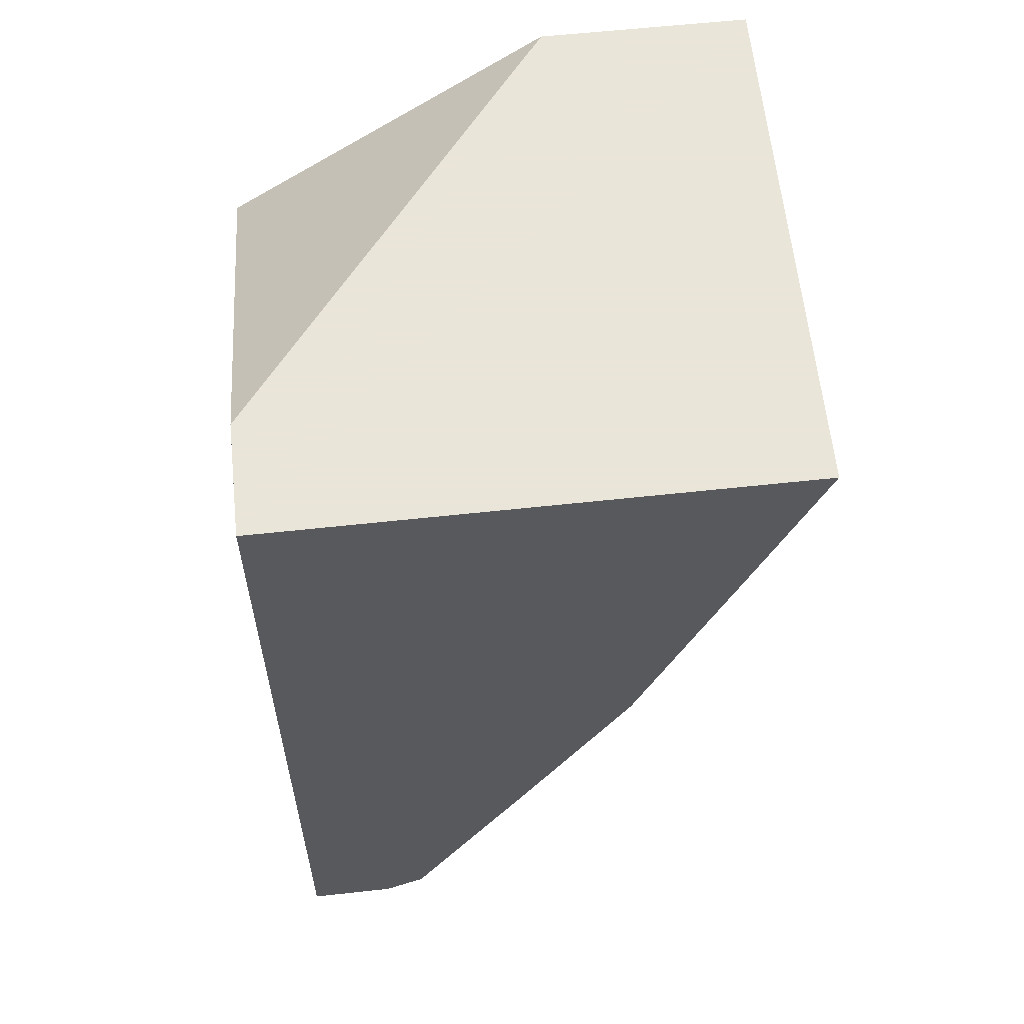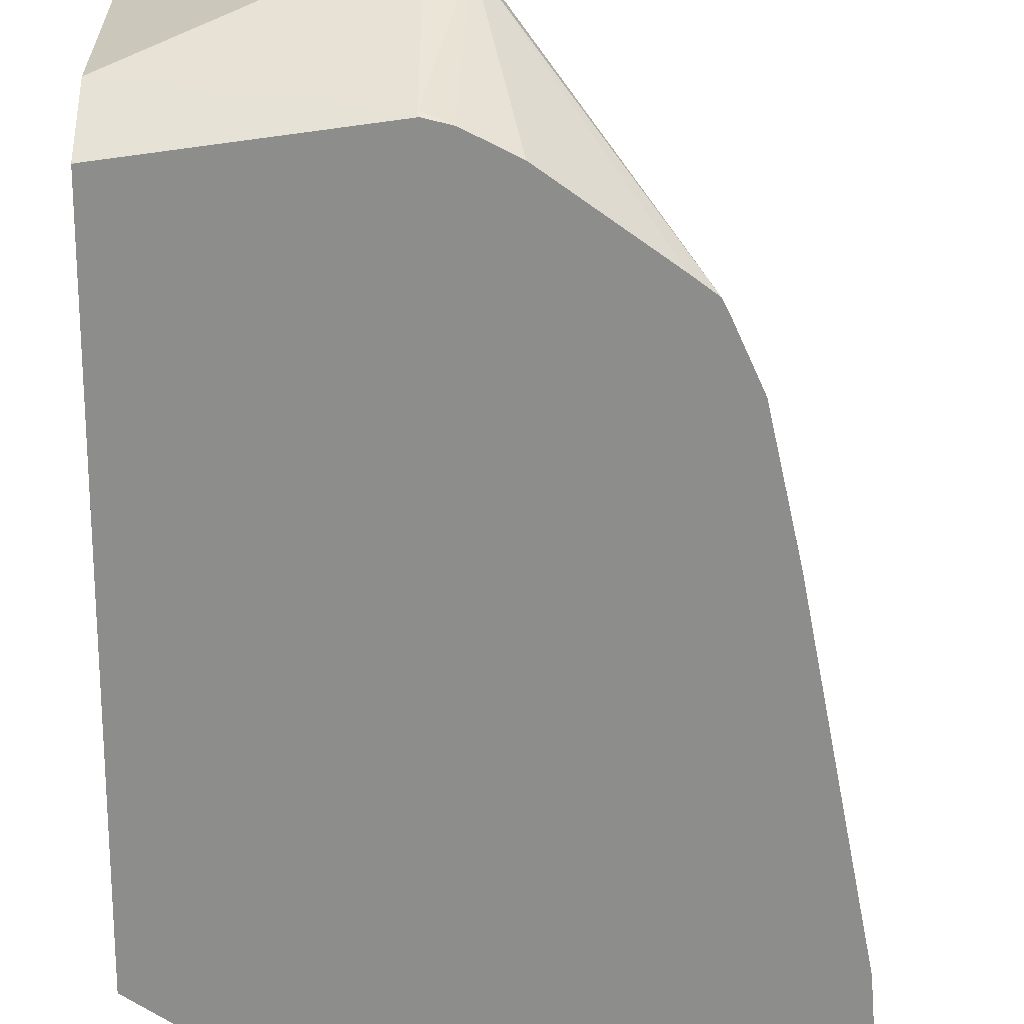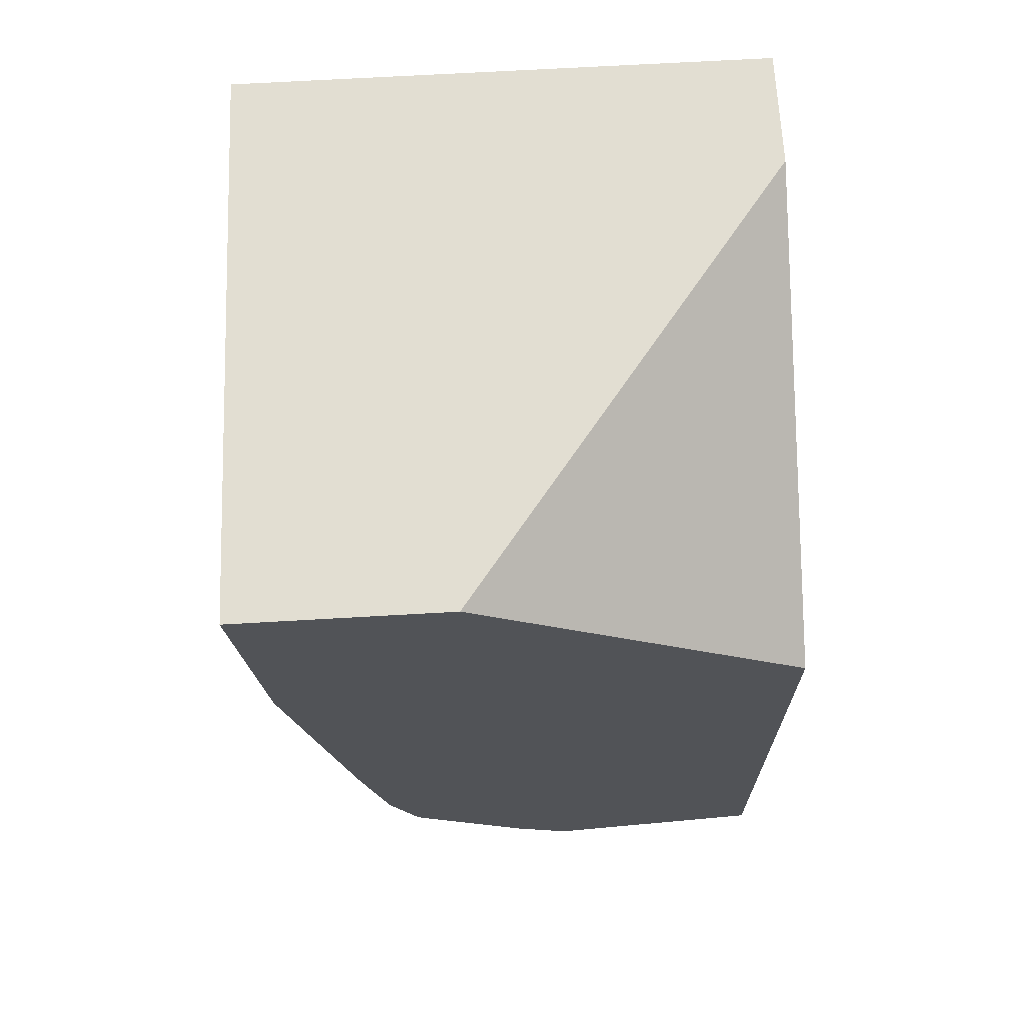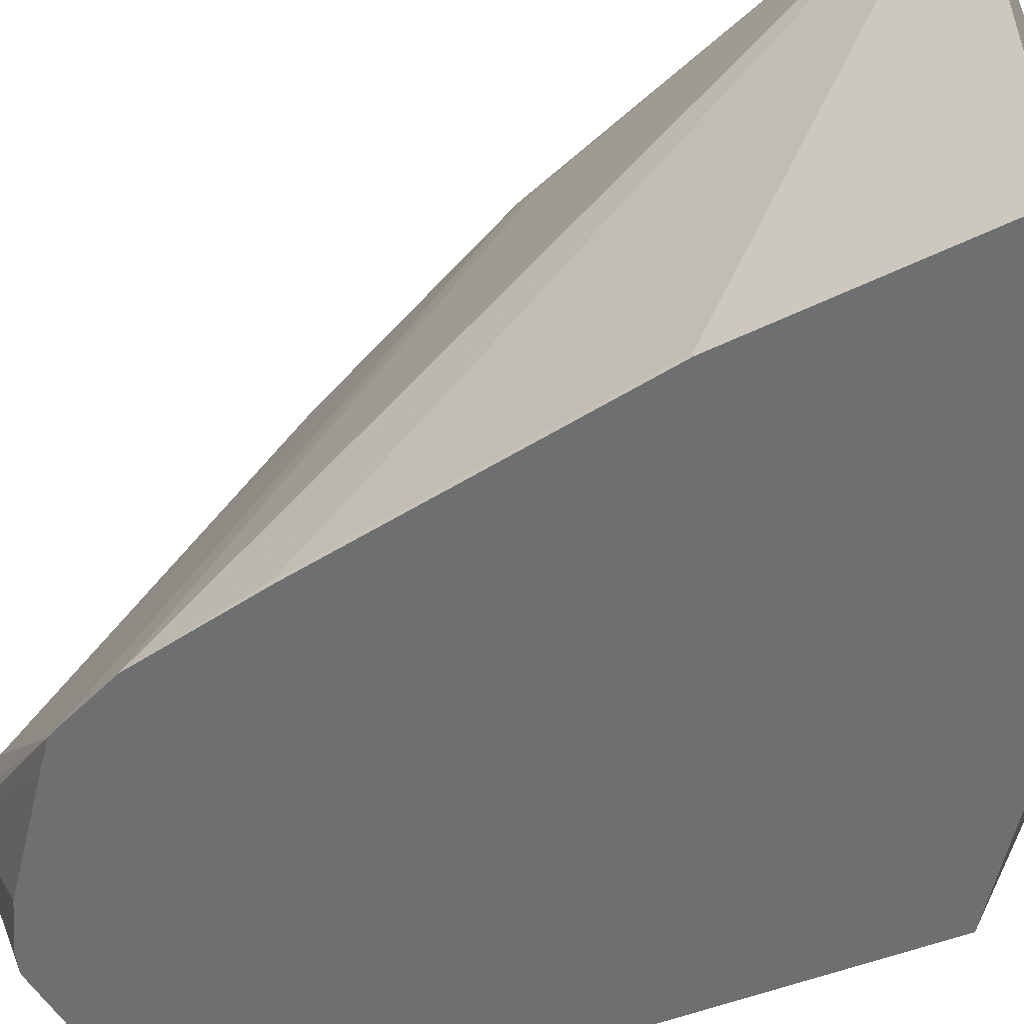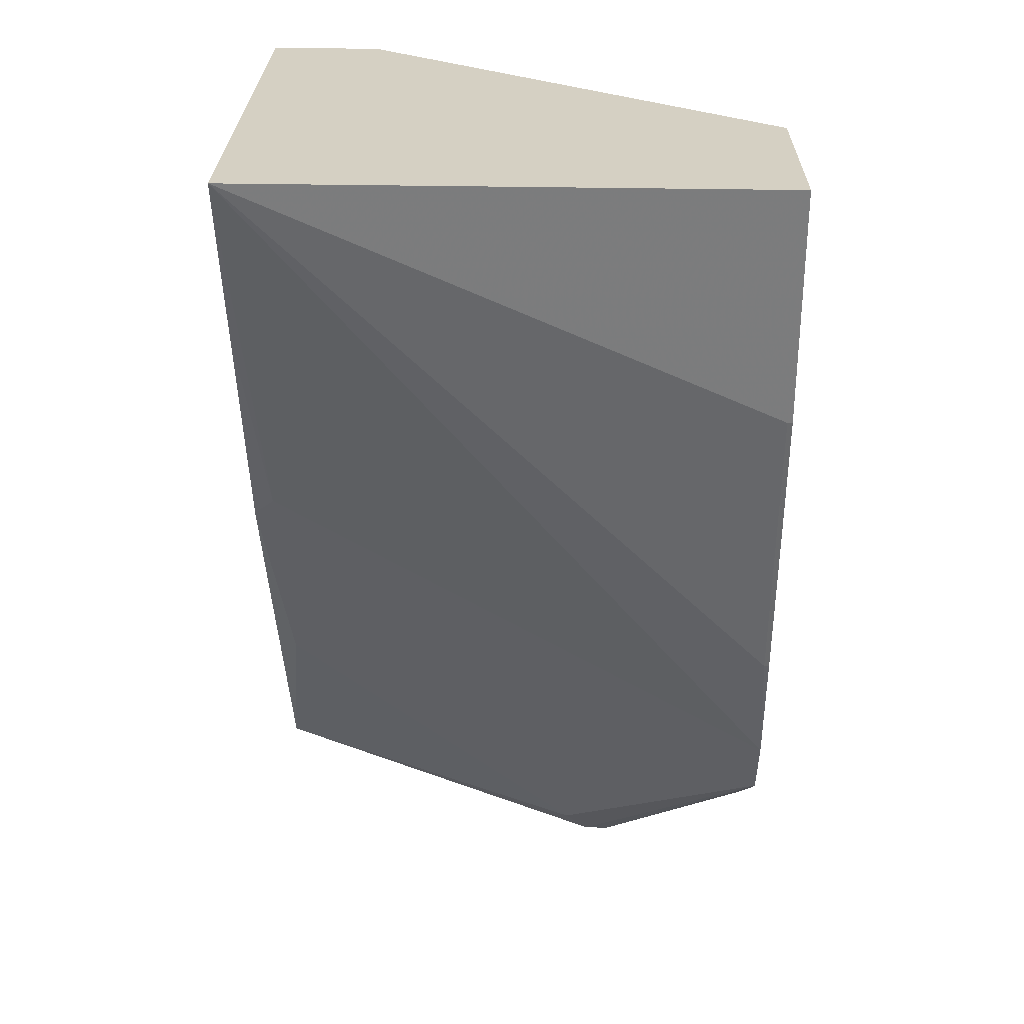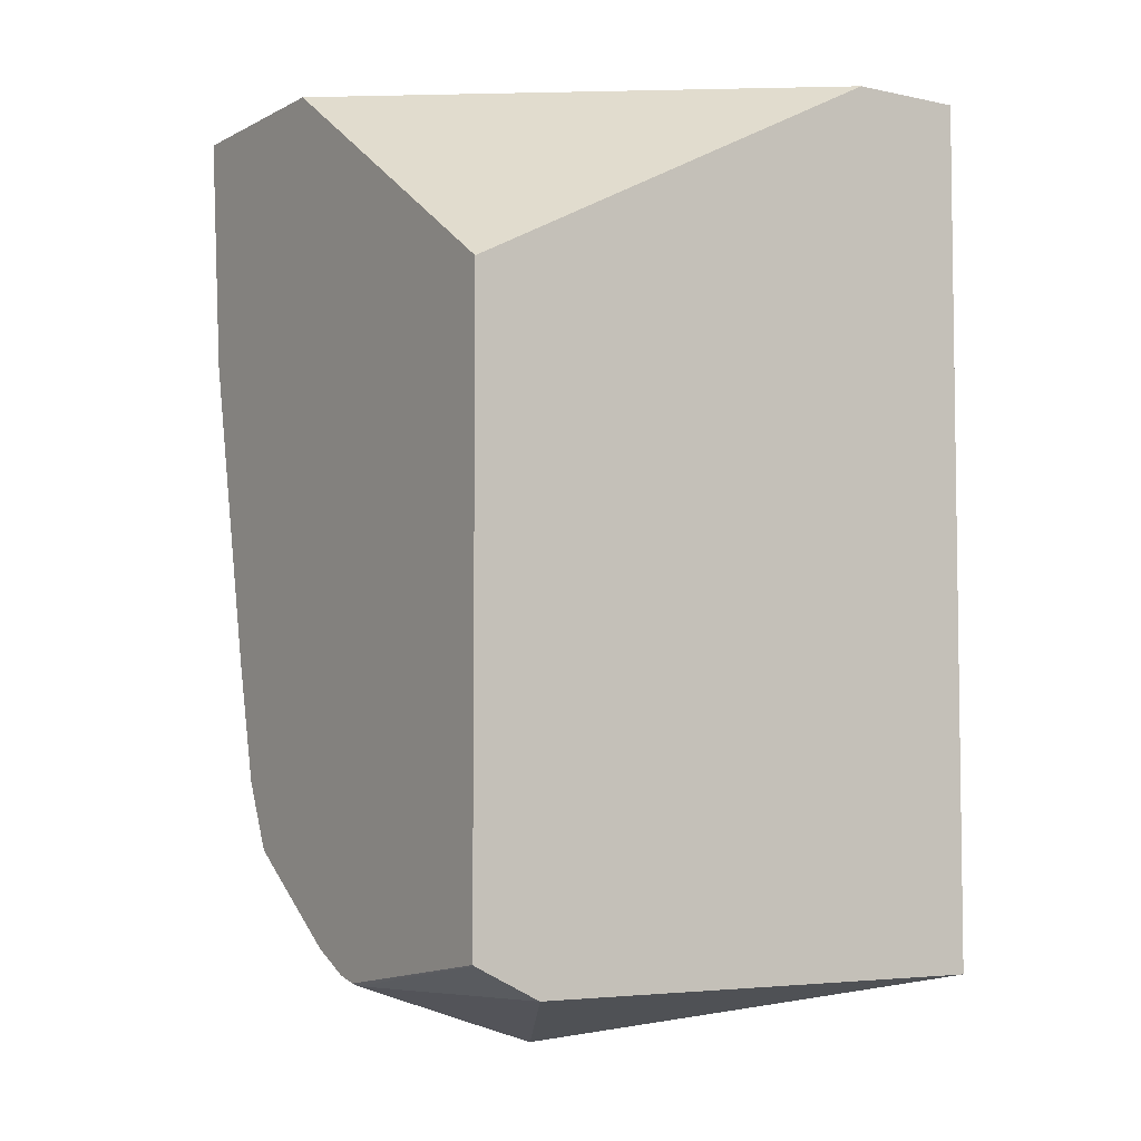
<metadata>
{"format":"obj","ext":"obj","renderer":"f3d","projection":"perspective","resolution":1024,"background":"white","views":[{"elev":58.6,"azim":-6.5,"up":"+Y"},{"elev":-64.5,"azim":-0.4,"up":"+Z"},{"elev":68.0,"azim":176.7,"up":"+Y"},{"elev":-54.5,"azim":112.0,"up":"+Z"},{"elev":26.0,"azim":90.8,"up":"+Y"},{"elev":-5.1,"azim":-123.4,"up":"+Y"}]}
</metadata>
<code>
v 0.1236 -0.4687 -0.05887
v 0.1236 -0.4687 -0.2062
v 0.1875 -0.4875 -0.1687
v 0.15 -0.4687 -0.05887
v 0.1236 -0.2083 -0.05887
v 0.1875 -0.4687 -0.225
v 0.1236 -0.4625 -0.2187
v 0.1969 -0.4837 -0.1781
v 0.1951 -0.4848 -0.1705
v 0.1517 -0.4679 -0.05887
v 0.2836 -0.2083 -0.05887
v 0.1236 -0.2083 -0.09416
v 0.1878 -0.4679 -0.2266
v 0.1945 -0.4663 -0.2266
v 0.1236 -0.4588 -0.2261
v 0.195 -0.466 -0.2266
v 0.2075 -0.4597 -0.2266
v 0.2382 -0.4375 -0.2266
v 0.2445 -0.4328 -0.2266
v 0.1995 -0.4765 -0.163
v 0.1625 -0.4625 -0.05887
v 0.2812 -0.2812 -0.225
v 0.2877 -0.2083 -0.2266
v 0.2625 -0.2625 -0.05887
v 0.239 -0.3281 -0.06563
v 0.2539 -0.4125 -0.2266
v 0.2625 -0.375 -0.225
v 0.2242 -0.2083 -0.2266
v 0.1236 -0.2757 -0.2266
v 0.1242 -0.4586 -0.2266
v 0.1236 -0.4584 -0.2266
v 0.2461 -0.4297 -0.2266
v 0.234 -0.3349 -0.05887
v 0.2016 -0.4031 -0.06563
v 0.1999 -0.3963 -0.05887
v 0.2812 -0.2812 -0.2266
v 0.2625 -0.375 -0.2266
f 13 26 32
f 13 29 28
f 13 37 26
f 13 36 37
f 13 23 36
f 13 28 23
f 13 31 29
f 11 24 25
f 13 15 30
f 12 28 29
f 11 27 22
f 11 26 27
f 11 25 26
f 13 32 19
f 13 30 31
f 13 19 18
f 26 37 27
f 13 17 16
f 33 35 34
f 26 33 32
f 25 33 26
f 24 33 25
f 22 37 36
f 22 27 37
f 13 18 17
f 22 36 23
f 20 34 21
f 20 33 34
f 19 33 20
f 19 32 33
f 15 31 30
f 13 16 14
f 21 34 35
f 9 19 20
f 11 22 23
f 9 20 21
f 1 15 7
f 1 31 15
f 1 29 31
f 1 12 29
f 1 5 12
f 1 11 5
f 1 7 2
f 1 24 11
f 1 35 33
f 1 21 35
f 1 10 21
f 1 3 4
f 1 2 3
f 9 21 10
f 1 33 24
f 2 6 3
f 1 4 10
f 3 8 9
f 2 7 6
f 8 19 9
f 8 18 19
f 8 16 17
f 8 14 16
f 6 15 13
f 6 7 15
f 8 17 18
f 6 13 14
f 5 28 12
f 5 23 28
f 5 11 23
f 4 9 10
f 3 6 8
f 6 14 8
f 3 9 4

</code>
